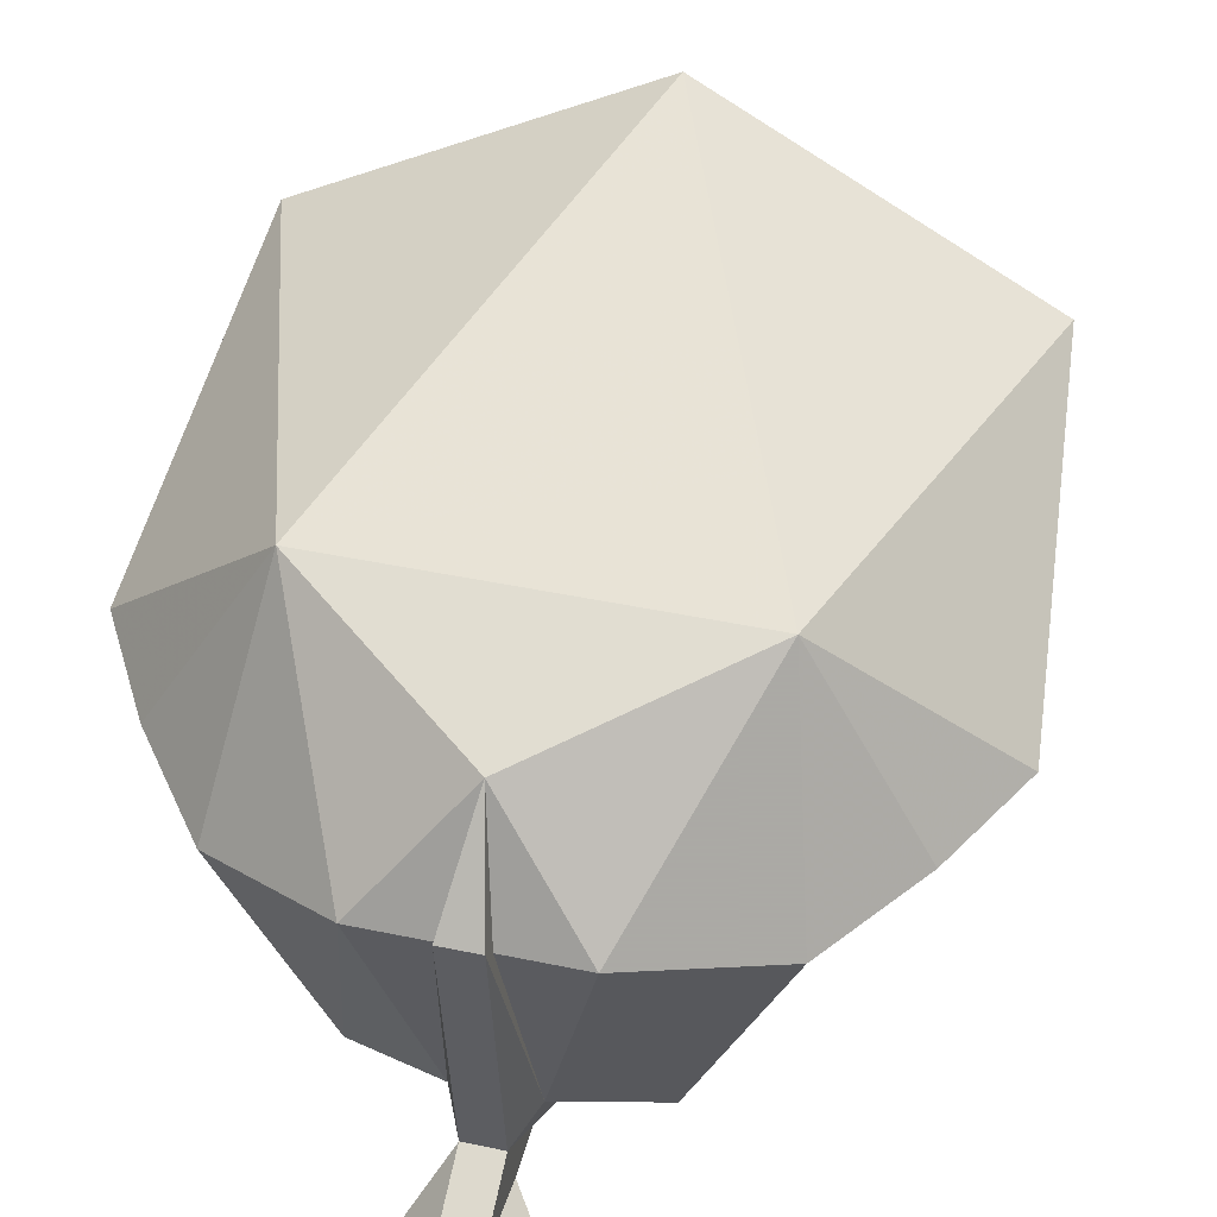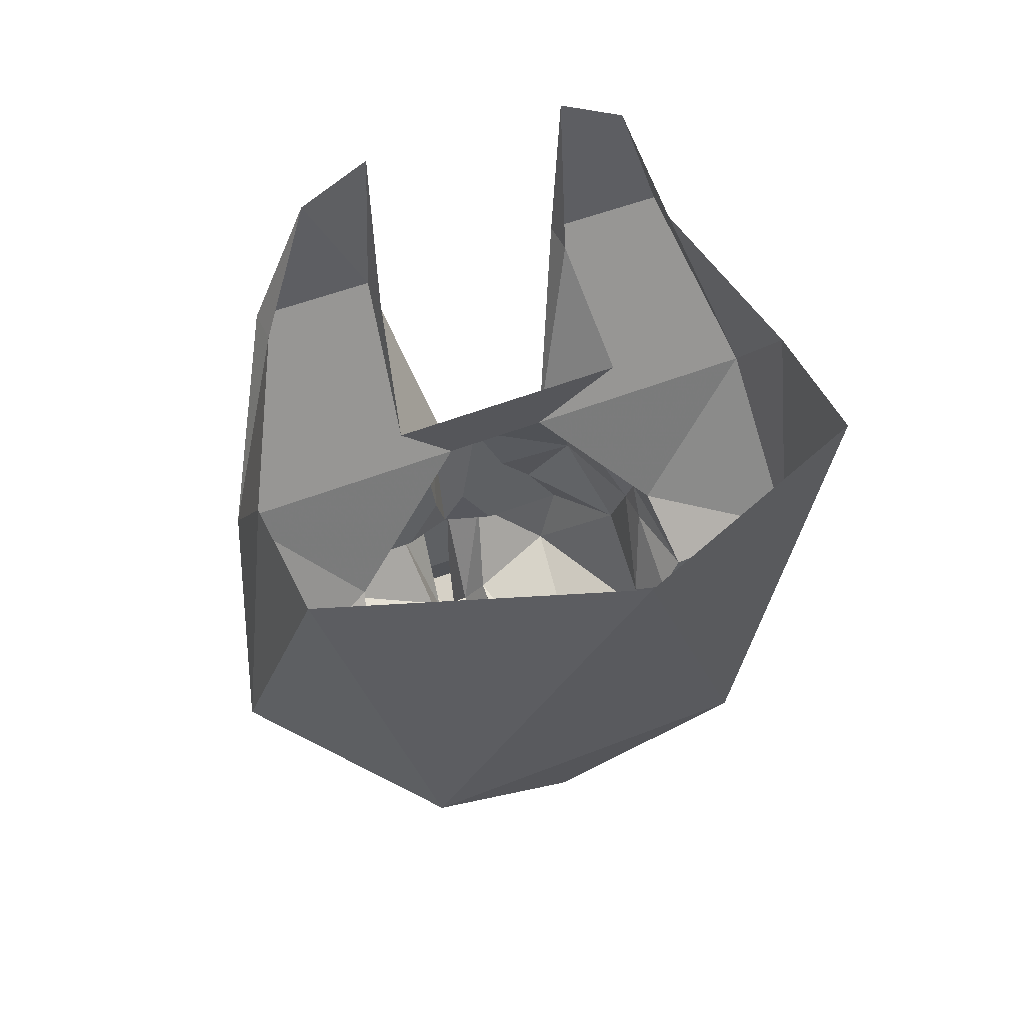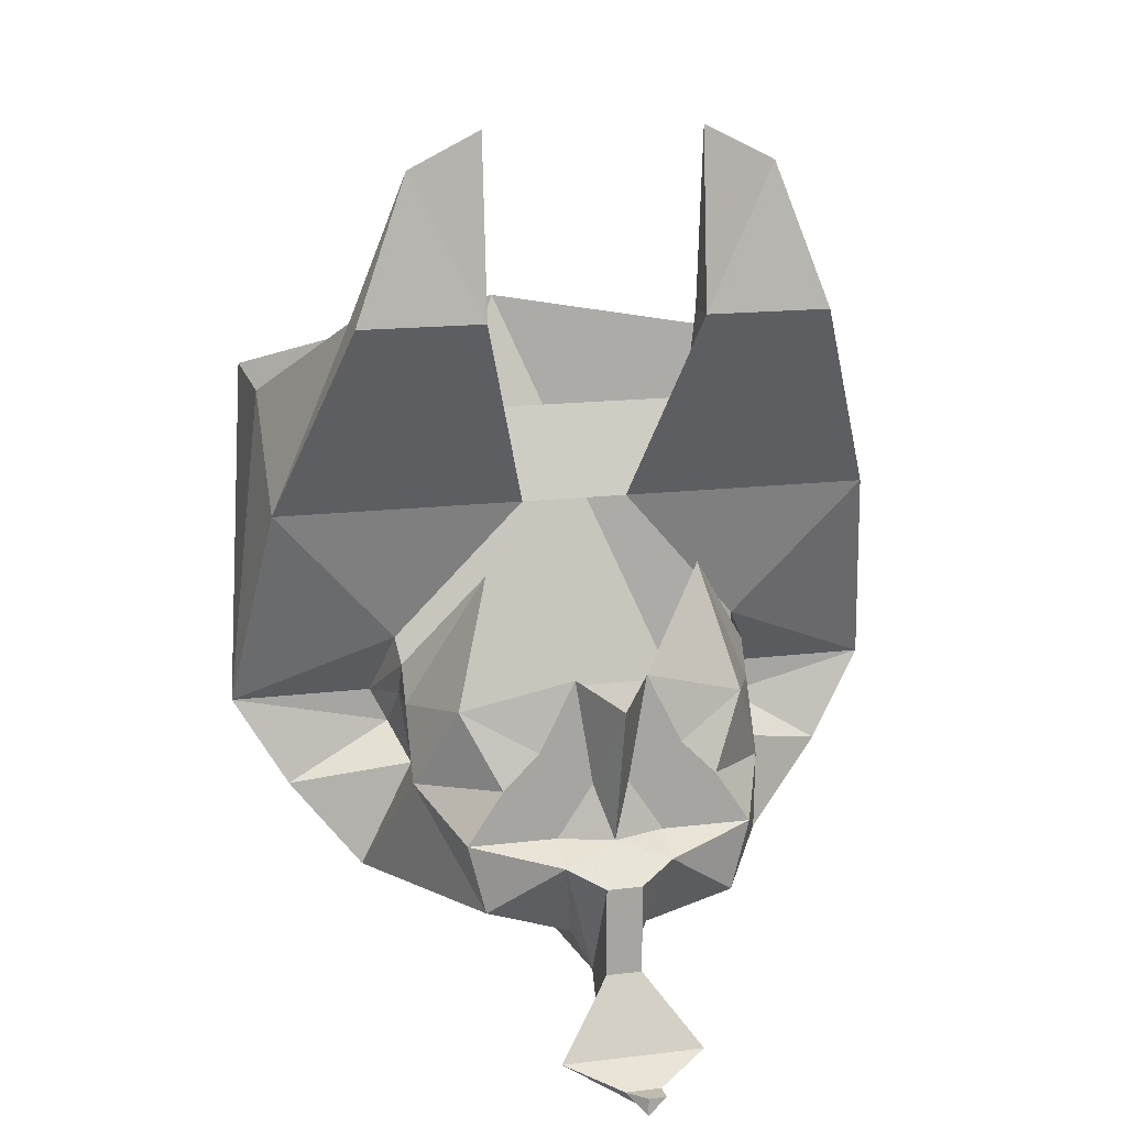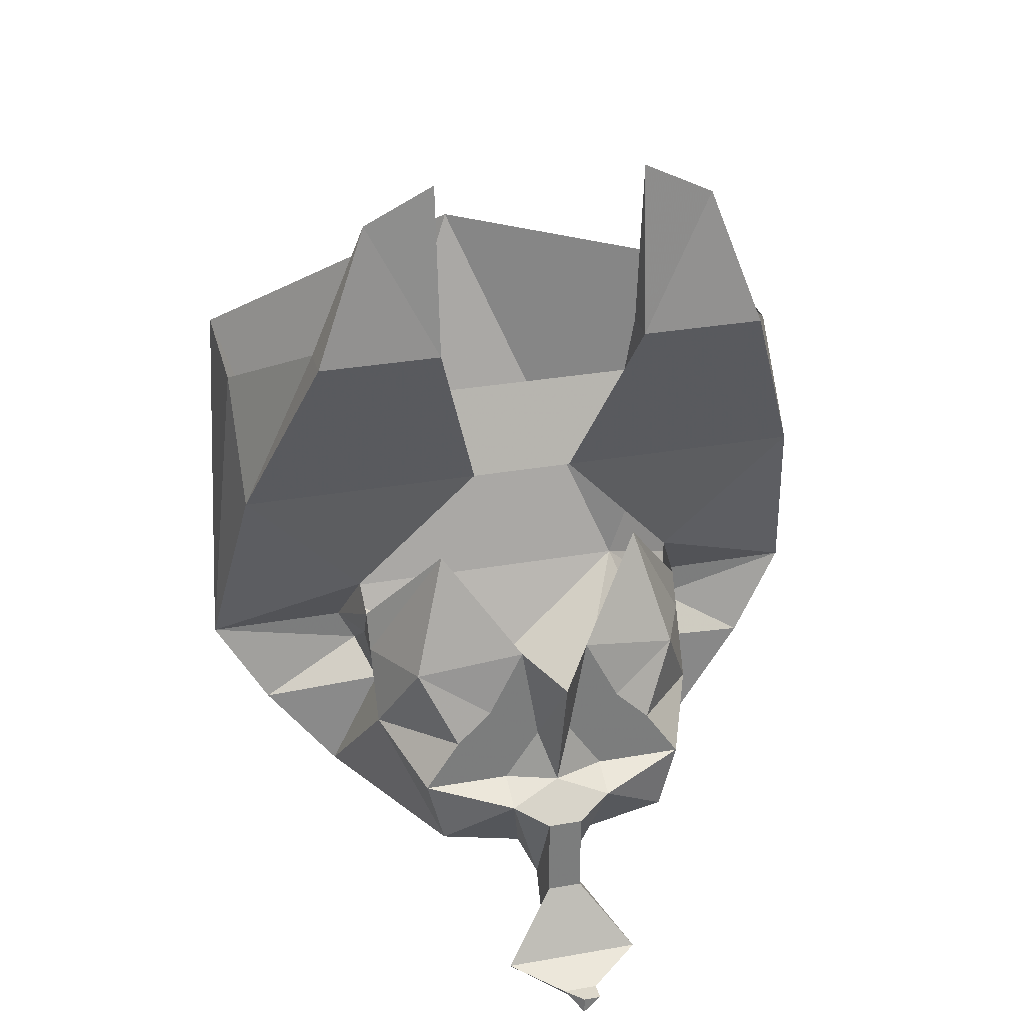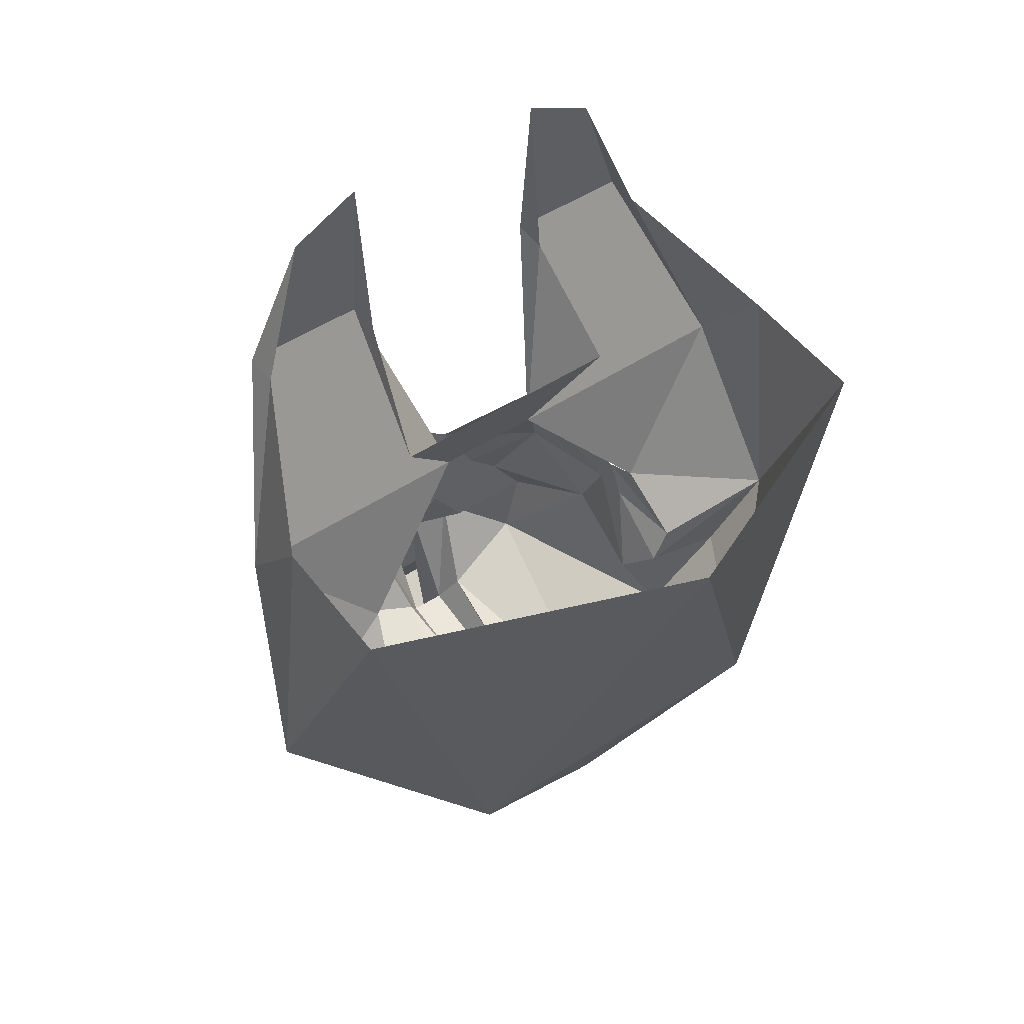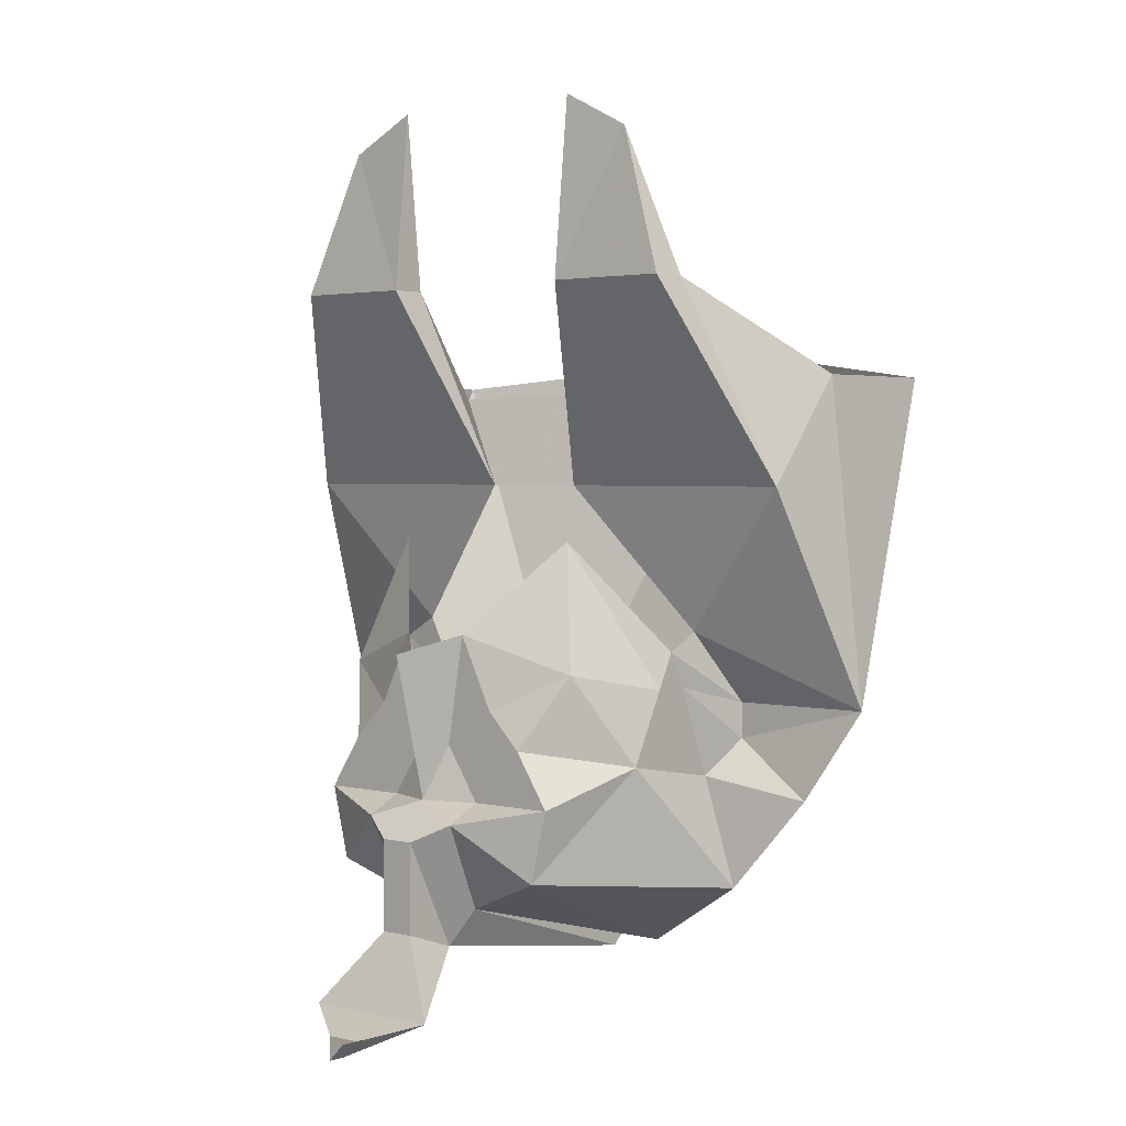
<metadata>
{"format":"obj","ext":"obj","renderer":"f3d","projection":"perspective","resolution":1024,"background":"white","views":[{"elev":43.3,"azim":14.0,"up":"+Z"},{"elev":48.1,"azim":-24.3,"up":"+Y"},{"elev":15.9,"azim":165.8,"up":"+Y"},{"elev":31.3,"azim":165.9,"up":"+Y"},{"elev":50.3,"azim":-35.7,"up":"+Y"},{"elev":2.3,"azim":-138.7,"up":"+Y"}]}
</metadata>
<code>
v -0.02344 -1.461 -0.1484
v 0 -1.453 -0.1406
v 0.02344 -1.461 -0.1484
v 0.007812 -1.469 -0.1562
v -0.007812 -1.469 -0.1562
v -0.007812 -1.516 -0.1328
v -0.01562 -1.5 -0.125
v -0.05469 -1.484 -0.1328
v -0.0625 -1.453 -0.1328
v -0.02344 -1.453 -0.1328
v -0.007812 -1.43 -0.1328
v 0 -1.422 -0.1484
v 0.007812 -1.43 -0.1328
v 0.02344 -1.453 -0.1328
v 0.0625 -1.453 -0.1328
v 0.05469 -1.484 -0.1328
v 0.01562 -1.5 -0.125
v 0.007812 -1.516 -0.1328
v 0.007812 -1.508 -0.1562
v -0.007812 -1.508 -0.1562
v -0.03125 -1.539 -0.1719
v -0.007812 -1.547 -0.1484
v 0.007812 -1.531 -0.02344
v -0.007812 -1.531 -0.02344
v -0.007812 -1.523 -0.03125
v -0.03906 -1.523 -0.03125
v -0.09375 -1.492 -0.04688
v -0.07812 -1.438 -0.09375
v -0.04688 -1.43 -0.1328
v -0.02344 -1.438 -0.1328
v -0.03125 -1.422 -0.1328
v -0.03125 -1.414 -0.1328
v -0.01562 -1.383 -0.1328
v 0 -1.391 -0.1562
v 0.01562 -1.383 -0.1328
v 0.03125 -1.414 -0.1328
v 0.03125 -1.422 -0.1328
v 0.04688 -1.43 -0.1328
v 0.02344 -1.438 -0.1328
v 0.07812 -1.438 -0.09375
v 0.09375 -1.492 -0.04688
v 0.03906 -1.523 -0.03125
v 0.007812 -1.523 -0.03125
v -0.007812 -1.547 -0.1953
v 0 -1.547 -0.1953
v 0 -1.555 -0.1953
v 0 -1.555 -0.1875
v -0.007812 -1.547 -0.1875
v 0.007812 -1.547 -0.1875
v 0.03125 -1.539 -0.1719
v 0.007812 -1.547 -0.1484
v 0 -1.5 0.01562
v -0.07812 -1.445 0.03906
v -0.125 -1.453 -0.03906
v -0.07812 -1.445 -0.04688
v -0.07812 -1.406 -0.07812
v -0.0625 -1.398 -0.1172
v 0.07812 -1.445 0.03906
v 0 -1.258 0.09375
v -0.1328 -1.273 0.03125
v -0.1484 -1.414 -0.03125
v -0.08594 -1.43 -0.03125
v -0.07812 -1.406 -0.0625
v -0.07812 -1.391 -0.07031
v -0.04688 -1.344 -0.1016
v 0.07812 -1.383 -0.05469
v 0.1484 -1.414 -0.03125
v 0.08594 -1.414 -0.03125
v 0.07812 -1.391 -0.07031
v 0.07812 -1.406 -0.0625
v 0.07812 -1.406 -0.07812
v 0.04688 -1.344 -0.1016
v 0.0625 -1.398 -0.1172
v 0.125 -1.453 -0.03906
v 0.07031 -1.445 -0.04688
v 0.07812 -1.43 -0.03125
v -0.08594 -1.414 -0.03125
v -0.07812 -1.383 -0.05469
v -0.1328 -1.32 -0.07031
v -0.02344 -1.32 -0.07031
v -0.04688 -1.234 -0.1094
v -0.05469 -1.281 -0.05469
v 0.02344 -1.32 -0.07031
v 0.05469 -1.281 -0.05469
v 0.04688 -1.234 -0.09375
v 0.04688 -1.234 -0.1094
v 0.1328 -1.32 -0.07031
v 0.1328 -1.273 -0.03125
v 0.1328 -1.273 0.03125
v -0.1328 -1.273 -0.03125
v -0.1016 -1.234 -0.09375
v -0.1016 -1.234 -0.1094
v -0.04688 -1.234 -0.09375
v -0.04688 -1.156 -0.1016
v -0.07812 -1.172 -0.1016
v 0.04688 -1.156 -0.1016
v 0.07812 -1.172 -0.1016
v 0.1016 -1.234 -0.1094
v 0.1016 -1.234 -0.09375
f 1 2 3
f 1 3 4
f 1 4 5
f 1 5 6
f 1 6 7
f 3 17 18
f 3 18 4
f 4 18 19
f 4 19 5
f 5 19 20
f 5 20 6
f 6 20 21
f 6 21 22
f 6 22 18
f 6 18 23
f 6 23 24
f 6 24 7
f 7 24 25
f 17 43 23
f 17 23 18
f 44 45 46
f 44 46 47
f 44 47 48
f 44 48 45
f 45 48 49
f 45 49 46
f 46 49 47
f 47 49 50
f 47 50 51
f 47 51 22
f 47 22 48
f 48 22 21
f 48 21 49
f 49 21 50
f 50 21 20
f 50 20 19
f 50 19 51
f 51 19 18
f 51 18 22
f 24 23 52
f 24 52 25
f 52 23 43
f 1 7 8
f 1 8 9
f 3 15 16
f 3 16 17
f 7 25 26
f 7 26 8
f 8 26 27
f 8 27 28
f 8 28 9
f 15 40 16
f 16 40 41
f 16 41 42
f 16 42 17
f 17 42 43
f 25 52 26
f 26 52 53
f 26 53 27
f 27 53 54
f 27 54 55
f 27 55 28
f 52 43 42
f 52 42 58
f 52 58 53
f 53 58 59
f 53 59 60
f 53 60 61
f 53 61 54
f 54 61 62
f 54 62 55
f 66 67 68
f 74 75 76
f 74 76 67
f 74 67 58
f 74 58 41
f 74 41 75
f 75 41 40
f 76 68 67
f 77 78 64
f 77 62 61
f 77 61 78
f 78 61 79
f 78 79 80
f 80 79 81
f 80 81 82
f 83 84 85
f 83 85 86
f 83 86 87
f 83 87 66
f 66 87 67
f 67 87 88
f 67 88 89
f 67 89 58
f 58 89 59
f 90 79 61
f 90 61 60
f 91 92 79
f 91 79 90
f 82 81 93
f 93 81 94
f 94 81 95
f 95 81 92
f 95 92 91
f 96 86 85
f 86 96 97
f 86 97 98
f 86 98 87
f 87 98 99
f 87 99 88
f 97 99 98
f 58 42 41
f 79 92 81
f 1 9 10
f 1 10 2
f 2 10 11
f 2 11 12
f 2 12 13
f 2 13 14
f 2 14 3
f 3 14 15
f 9 28 29
f 9 29 10
f 10 29 30
f 10 30 11
f 11 31 32
f 11 32 33
f 11 33 34
f 11 34 12
f 12 34 13
f 13 34 35
f 13 35 36
f 13 36 37
f 13 39 14
f 14 39 38
f 14 38 15
f 15 38 40
f 28 55 56
f 28 56 57
f 28 57 29
f 29 57 32
f 29 32 31
f 55 62 63
f 55 63 56
f 56 63 64
f 56 64 65
f 56 65 57
f 57 65 33
f 57 33 32
f 66 68 69
f 69 68 70
f 69 70 71
f 69 71 72
f 72 71 73
f 72 73 35
f 35 73 36
f 36 73 38
f 36 38 37
f 75 40 71
f 75 71 70
f 75 70 76
f 76 70 68
f 77 64 63
f 77 63 62
f 80 82 83
f 83 82 84
f 73 40 38
f 40 73 71
f 11 30 29
f 11 29 31
f 13 37 38
f 13 38 39

</code>
